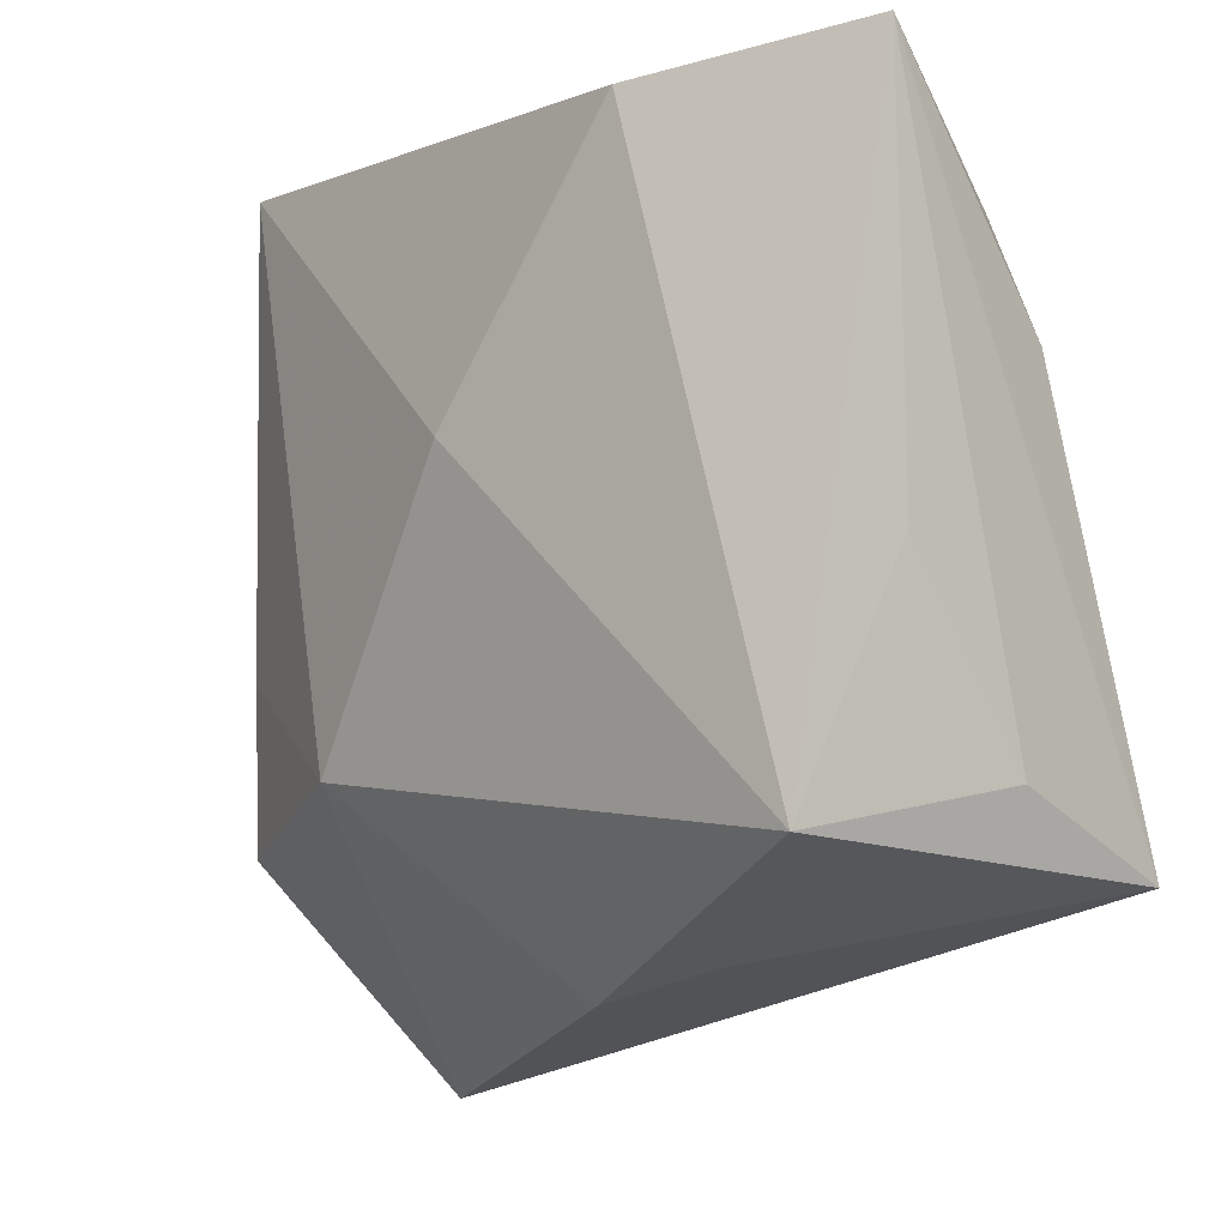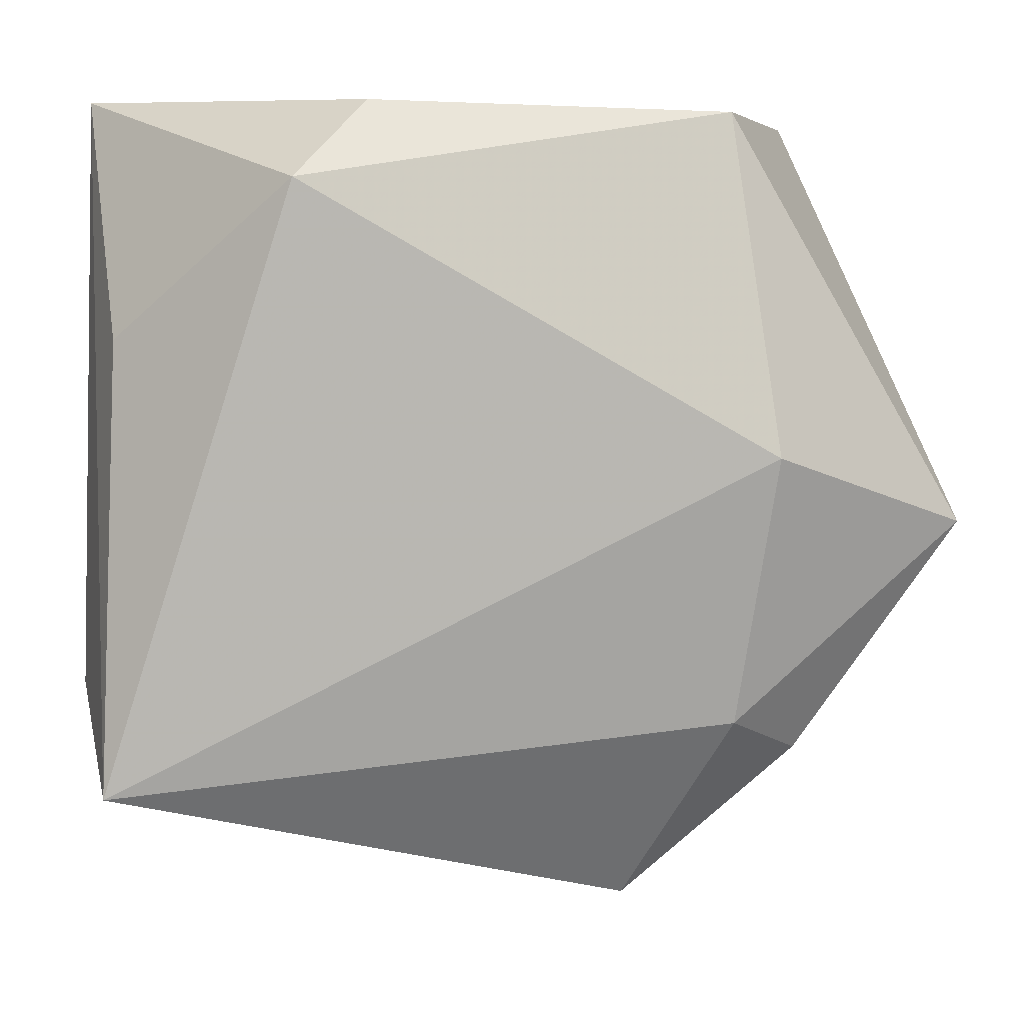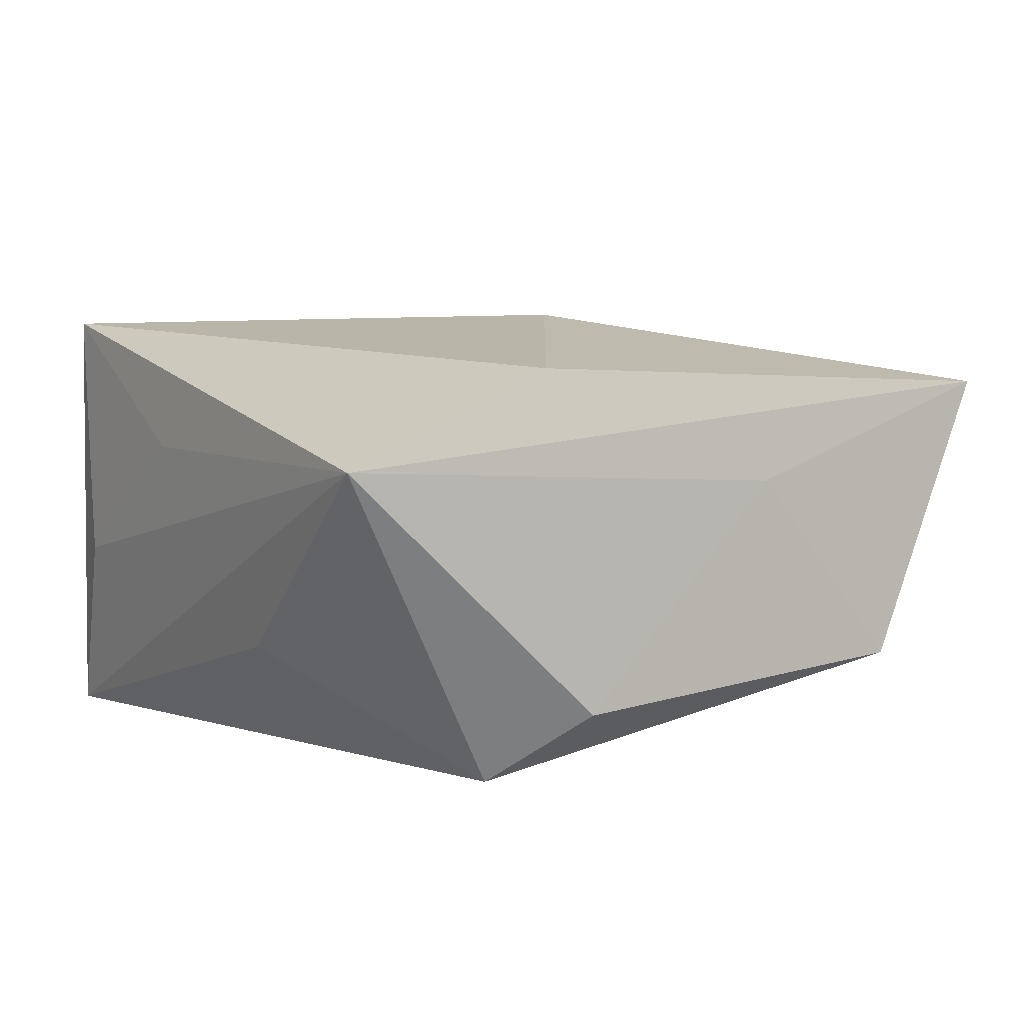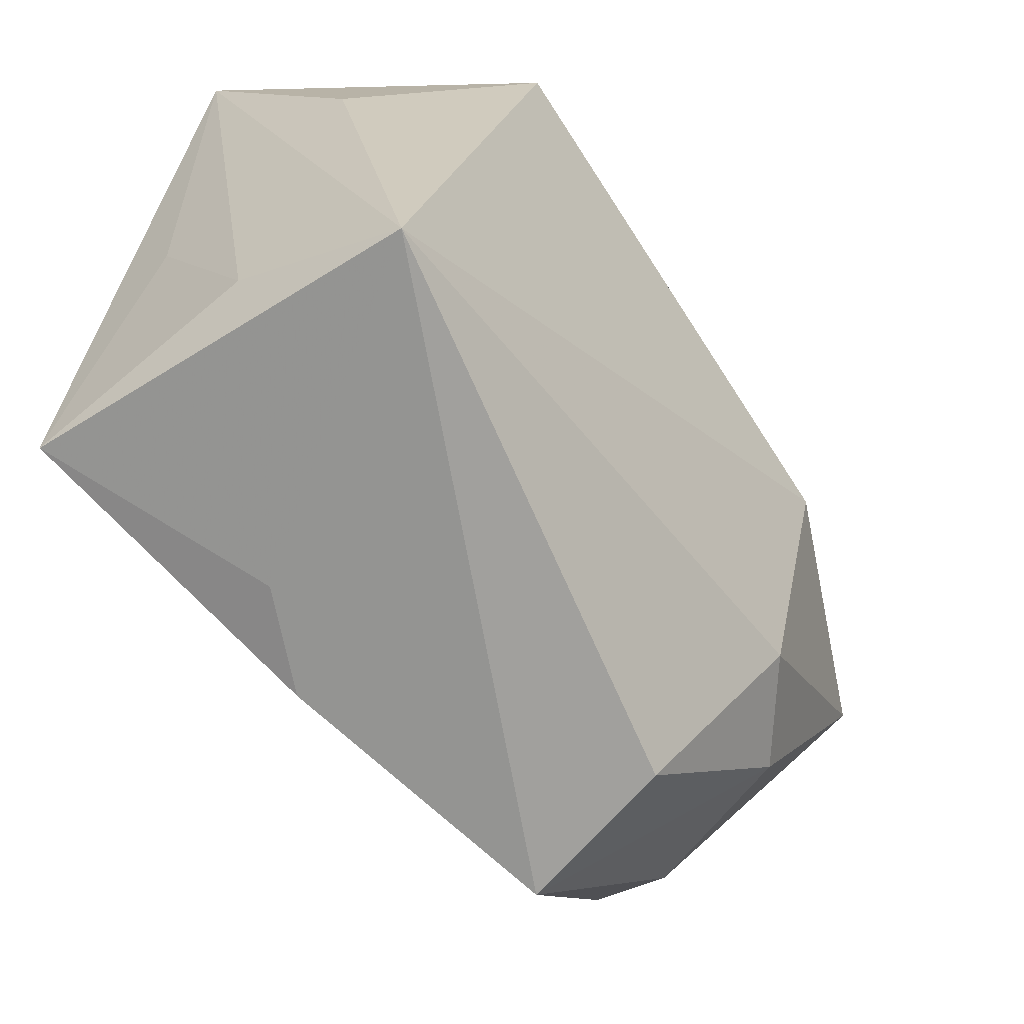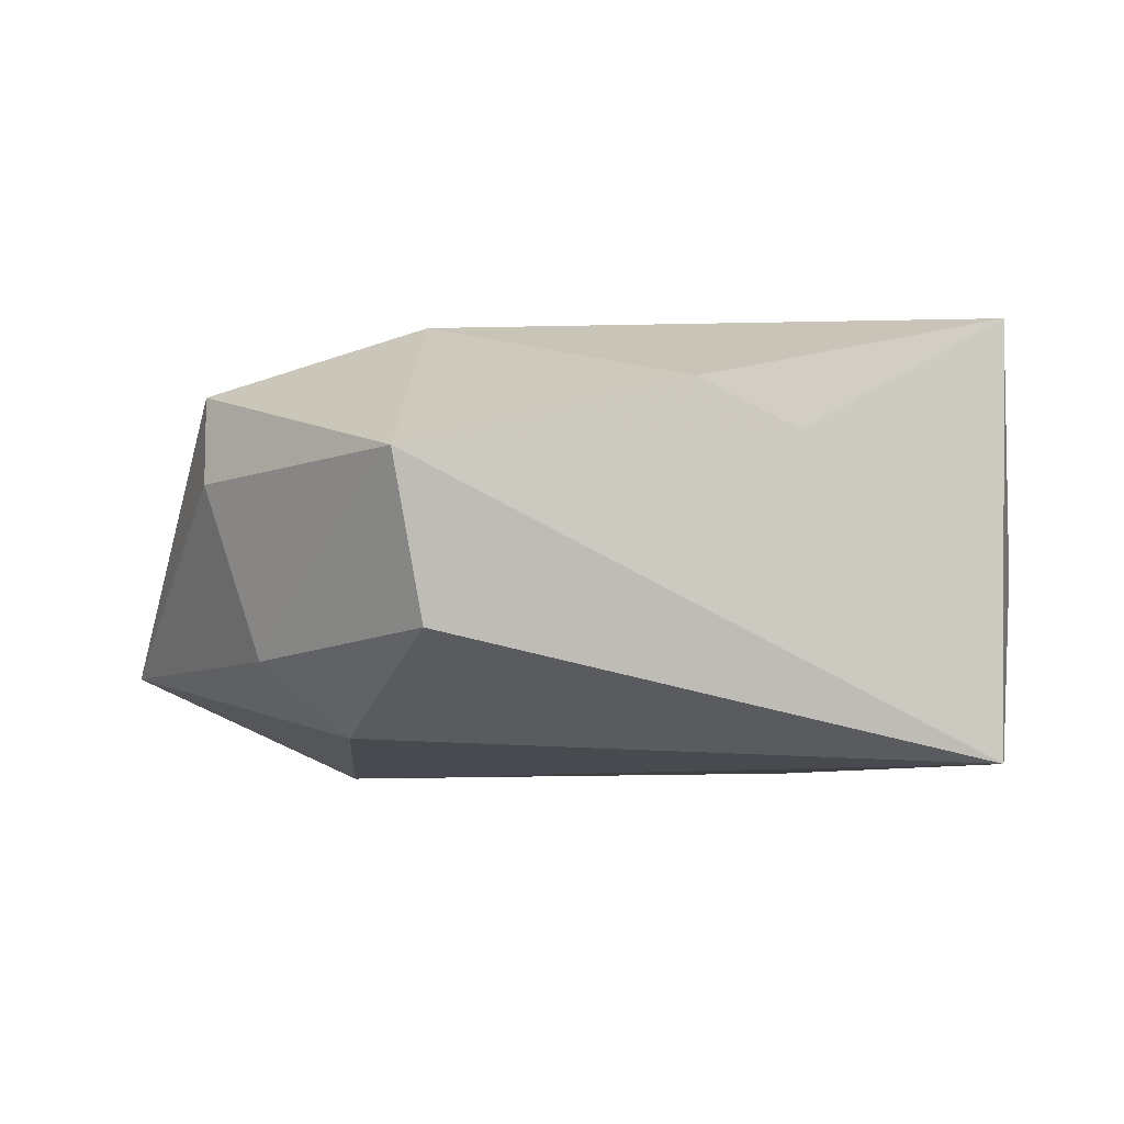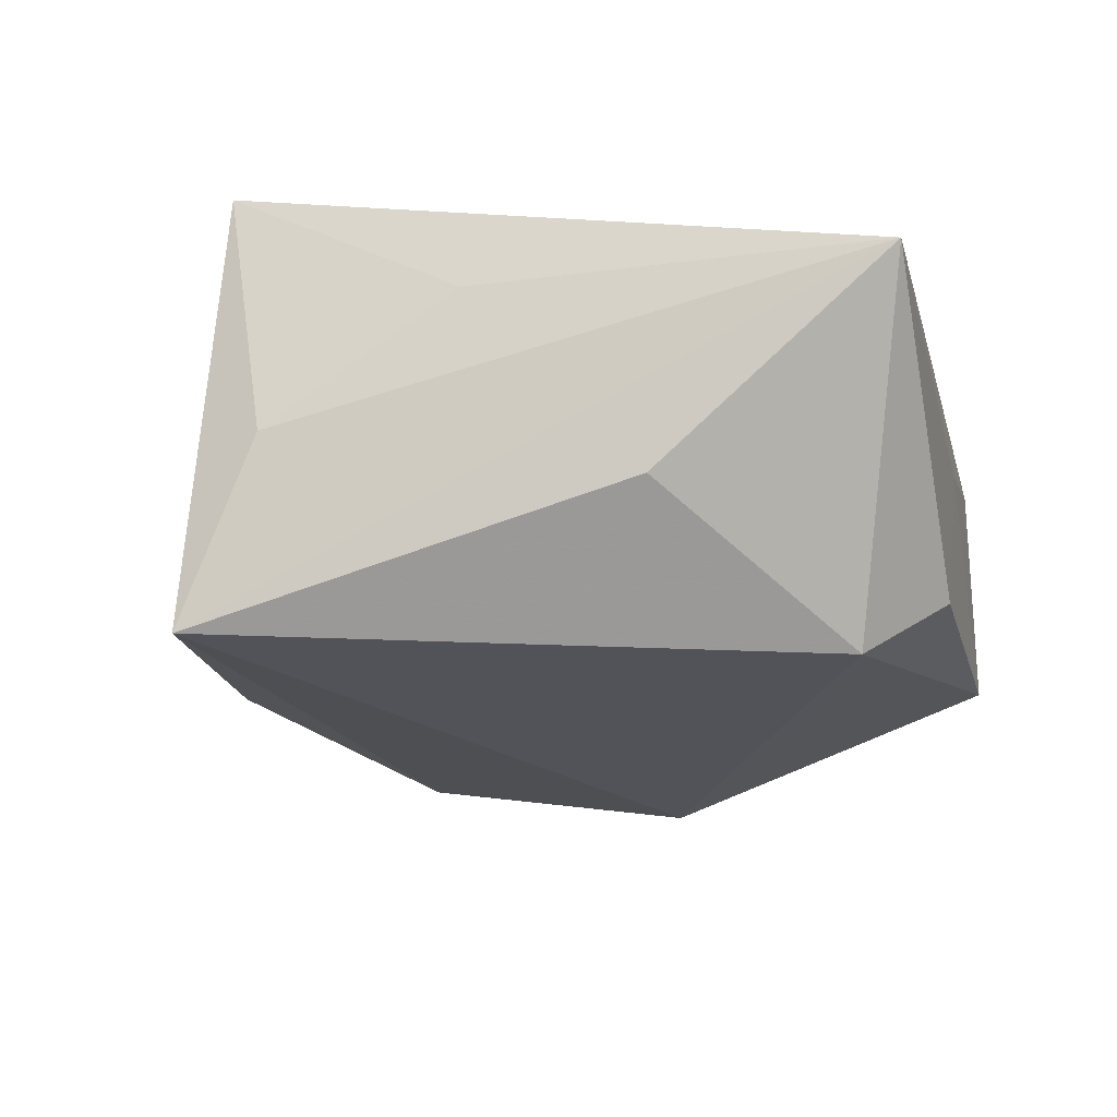
<metadata>
{"format":"obj","ext":"obj","renderer":"f3d","projection":"perspective","resolution":1024,"background":"white","views":[{"elev":-5.4,"azim":48.9,"up":"+Y"},{"elev":7.6,"azim":170.9,"up":"+Y"},{"elev":5.5,"azim":148.8,"up":"+Z"},{"elev":-54.8,"azim":127.8,"up":"+Y"},{"elev":-4.8,"azim":3.4,"up":"+Z"},{"elev":-21.8,"azim":105.2,"up":"+Z"}]}
</metadata>
<code>
v 0.03516 0.0144 -0.009344
v -0.01558 -0.04394 0.006417
v -0.03516 -0.008569 0.01411
v 0.01195 0.03629 -0.01461
v 0.03688 0.03656 0.008509
v -0.0253 0.003639 -0.02166
v 0.01928 0.02932 -0.02119
v 0.009908 -0.03534 0.01341
v -0.04455 0.004338 0.002706
v -0.02979 -0.02602 -0.01092
v 0.03688 -0.02643 -0.02015
v -0.01317 -0.04055 -0.008668
v -0.01557 -0.0179 0.021
v 0.01567 0.03405 0.01689
v -0.03491 -0.02666 0.005161
v 0.03803 -0.001063 0.008632
v -0.0227 0.0354 -0.01179
v 0.03797 -0.02264 0.02047
v 0.01894 -0.03232 0.009052
v -0.03536 -0.02412 0.01358
v -0.0345 0.03434 0.0148
v -0.007975 0.03567 0.005912
v -0.0221 -0.02191 -0.01782
v 0.03854 -0.01892 -0.003014
v -0.04584 -0.003927 -0.01171
v -0.0001101 0.008524 0.02146
f 18 13 8
f 9 25 20
f 21 25 9
f 17 25 21
f 20 13 3
f 3 13 21
f 3 9 20
f 21 9 3
f 21 13 26
f 26 13 18
f 1 11 7
f 7 5 1
f 1 5 11
f 18 11 24
f 11 5 24
f 19 11 18
f 18 8 19
f 4 5 7
f 7 17 4
f 21 5 22
f 22 17 21
f 5 4 22
f 22 4 17
f 20 25 15
f 11 12 23
f 2 13 20
f 2 8 13
f 20 15 2
f 2 12 11
f 11 19 2
f 2 19 8
f 25 17 6
f 6 23 25
f 6 17 7
f 7 11 6
f 11 23 6
f 18 5 14
f 14 26 18
f 14 5 21
f 21 26 14
f 16 5 18
f 18 24 16
f 16 24 5
f 25 23 10
f 10 23 12
f 10 15 25
f 12 2 10
f 10 2 15

</code>
